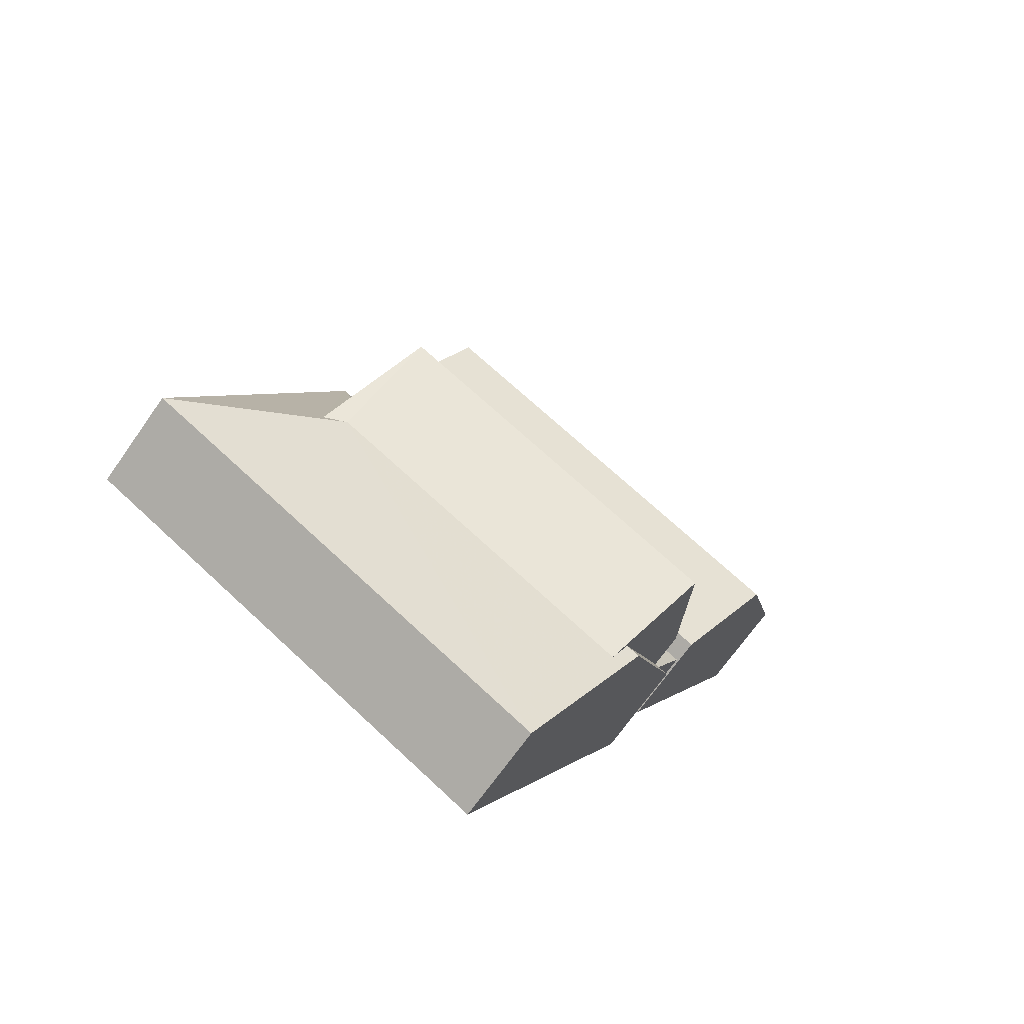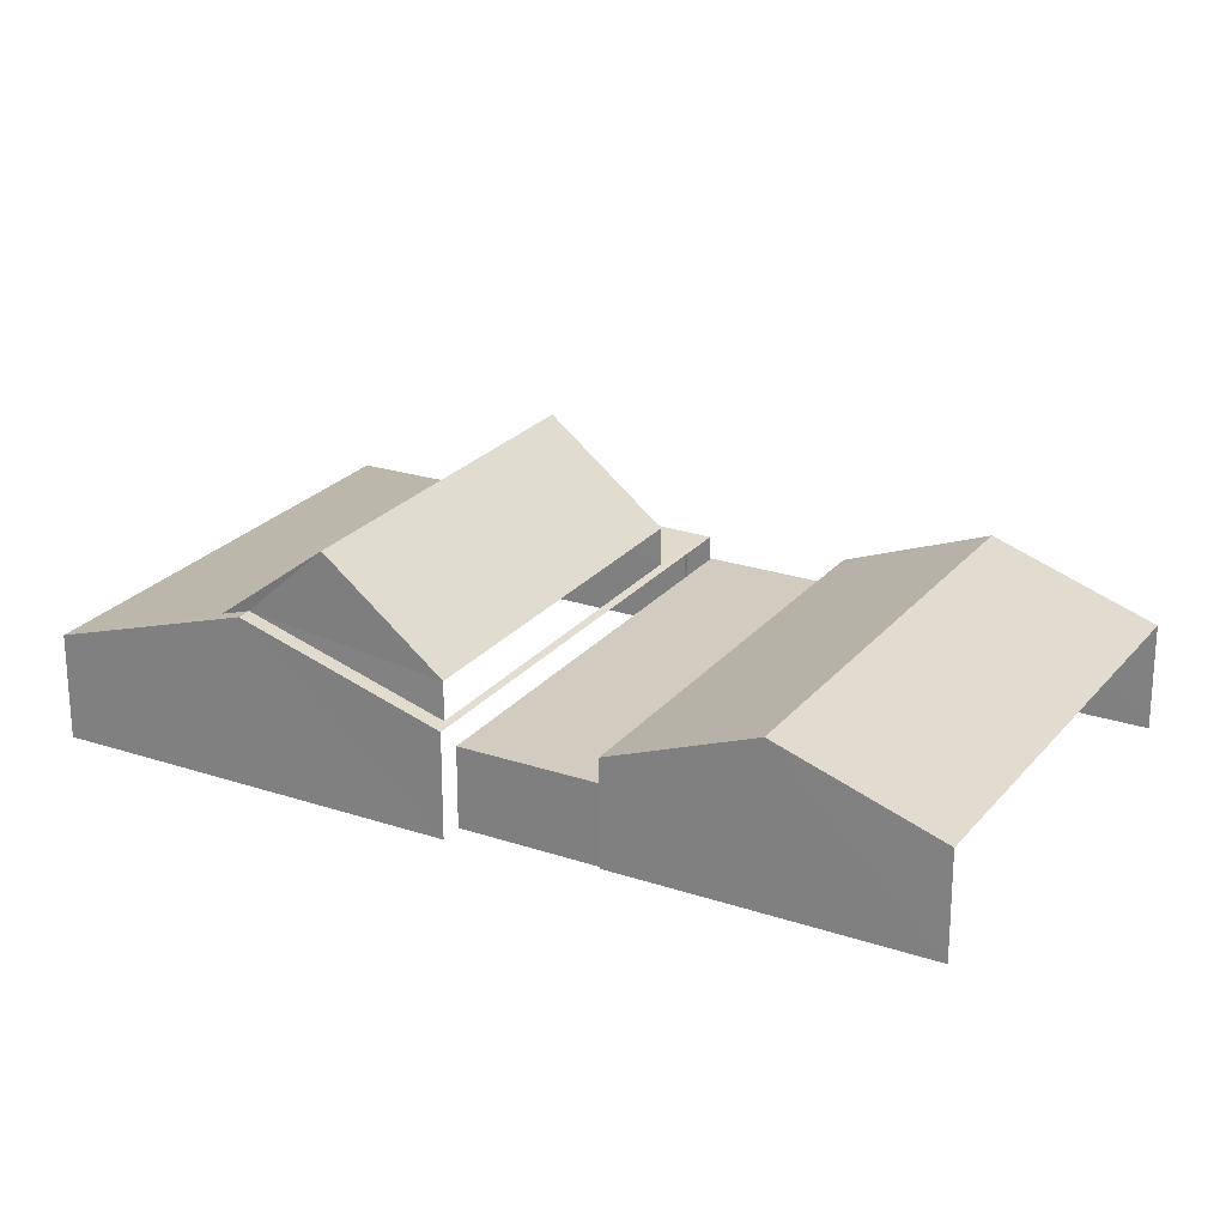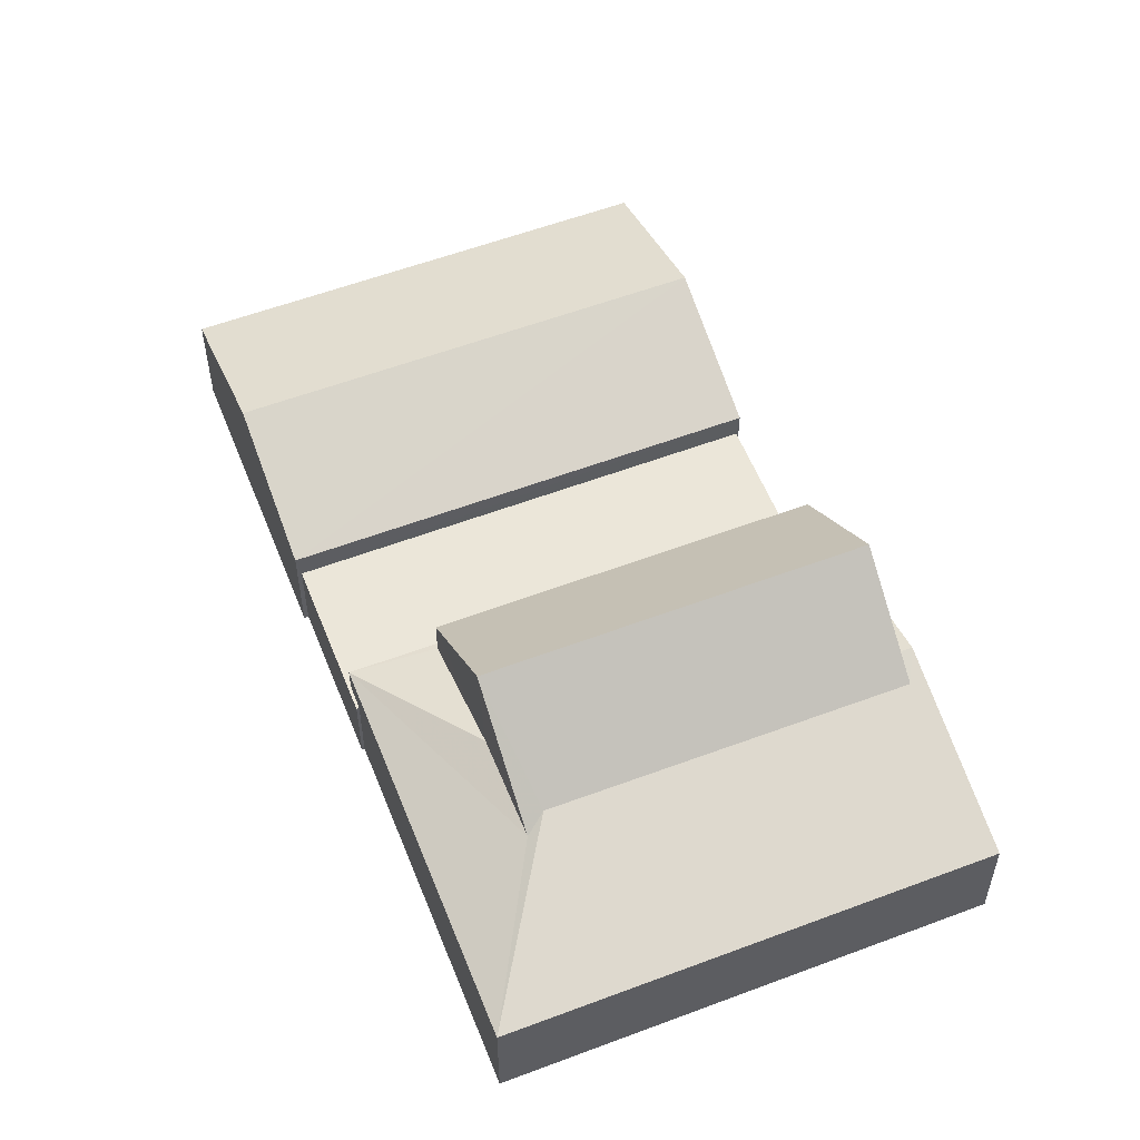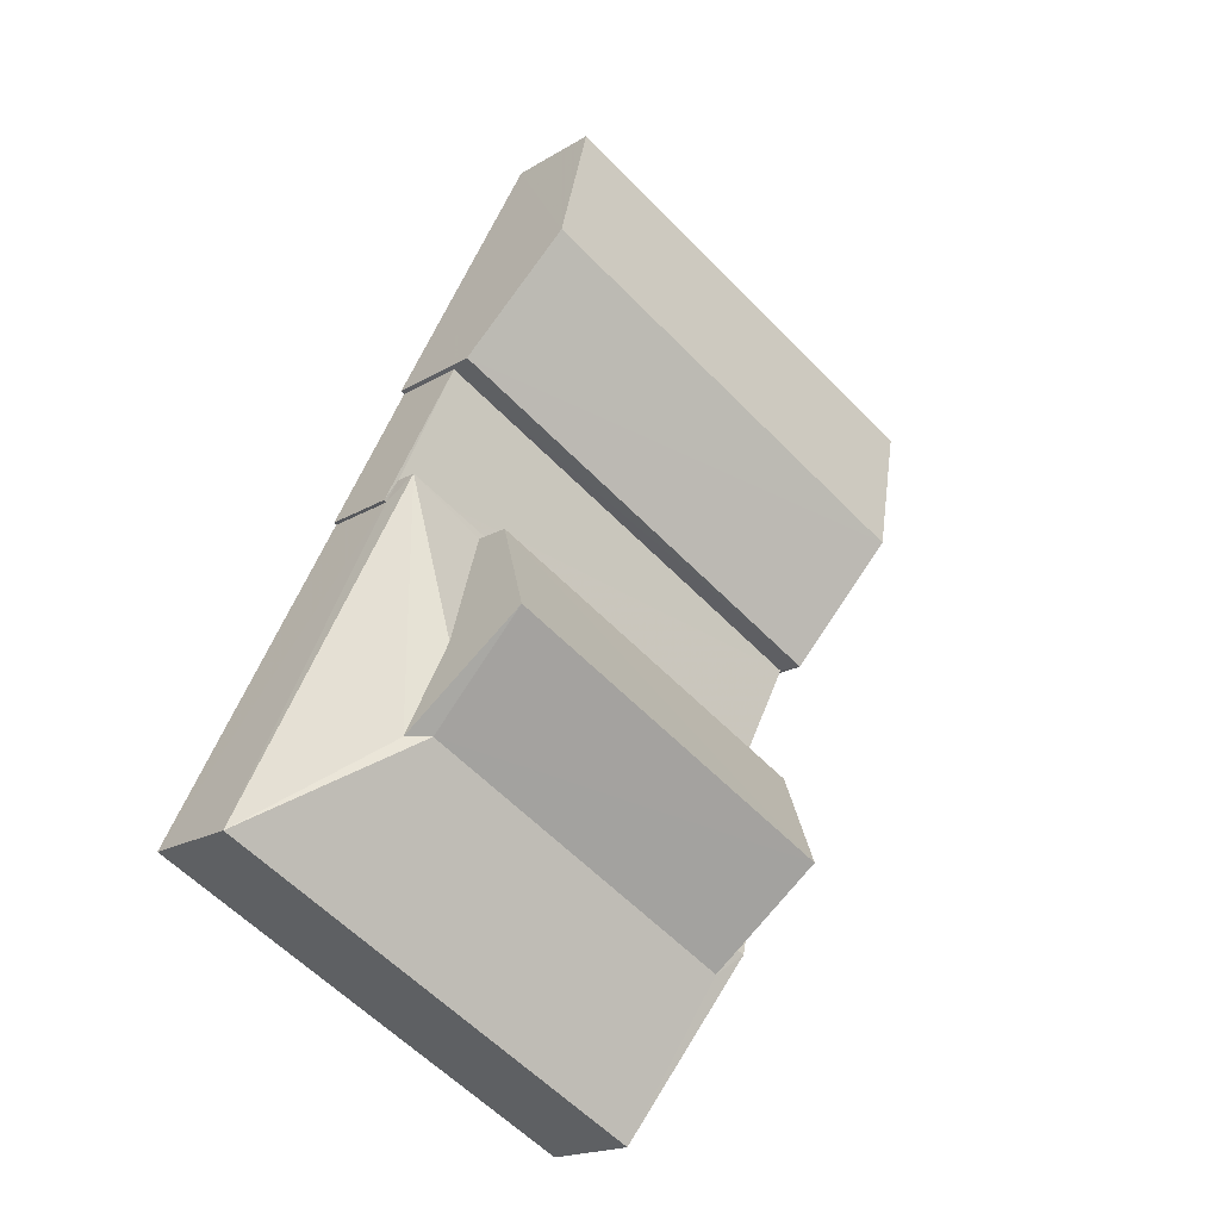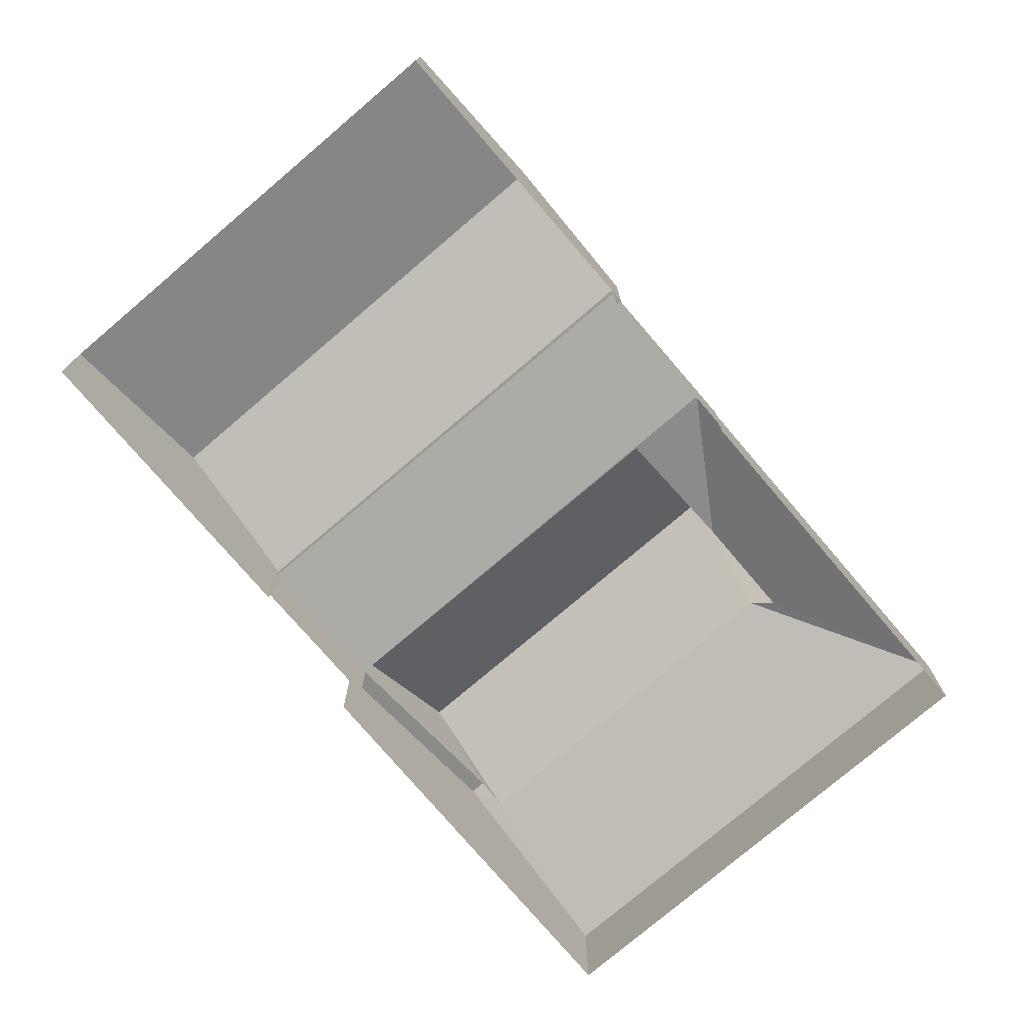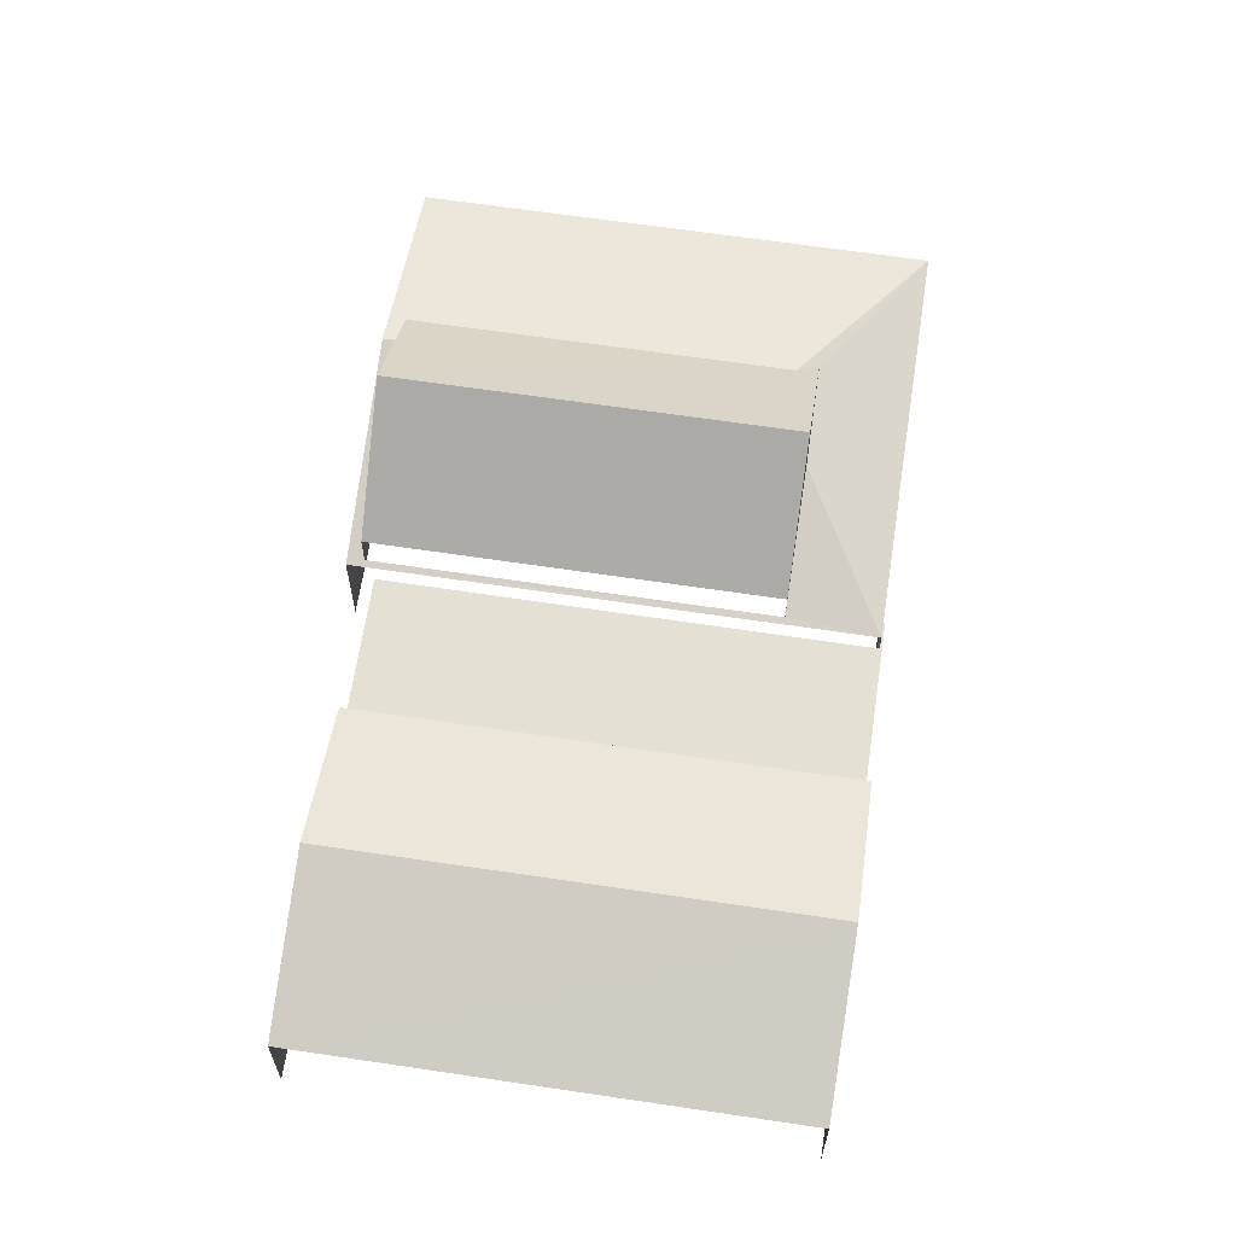
<metadata>
{"format":"obj","ext":"obj","renderer":"f3d","projection":"perspective","resolution":1024,"background":"white","views":[{"elev":-69.4,"azim":-35.1,"up":"+Y"},{"elev":24.0,"azim":92.0,"up":"+Z"},{"elev":56.3,"azim":-48.7,"up":"+Z"},{"elev":-17.9,"azim":-40.4,"up":"+Y"},{"elev":-76.2,"azim":-166.6,"up":"+Z"},{"elev":65.1,"azim":161.5,"up":"+Z"}]}
</metadata>
<code>
v -2.205e+05 -1.25e+05 27.2
v -2.205e+05 -1.25e+05 27.2
v -2.205e+05 -1.25e+05 27.2
v -2.205e+05 -1.25e+05 27.2
v -2.205e+05 -1.25e+05 27.2
v -2.205e+05 -1.25e+05 27.2
v -2.205e+05 -1.25e+05 27.2
v -2.205e+05 -1.25e+05 27.2
v -2.205e+05 -1.25e+05 27.2
v -2.205e+05 -1.25e+05 27.2
v -2.205e+05 -1.25e+05 27.2
v -2.205e+05 -1.25e+05 27.2
v -2.205e+05 -1.25e+05 31.75
v -2.205e+05 -1.25e+05 29.94
v -2.205e+05 -1.25e+05 29.94
v -2.205e+05 -1.25e+05 31.75
v -2.205e+05 -1.25e+05 30.35
v -2.205e+05 -1.25e+05 30.35
v -2.205e+05 -1.25e+05 30.18
v -2.205e+05 -1.25e+05 29.18
v -2.205e+05 -1.25e+05 30.18
v -2.205e+05 -1.25e+05 29.18
v -2.205e+05 -1.25e+05 29.22
v -2.205e+05 -1.25e+05 29.18
v -2.205e+05 -1.25e+05 29.99
v -2.205e+05 -1.25e+05 29.18
v -2.205e+05 -1.25e+05 29.22
v -2.205e+05 -1.25e+05 29.21
v -2.205e+05 -1.25e+05 29.21
v -2.205e+05 -1.25e+05 30.28
v -2.205e+05 -1.25e+05 30.28
v -2.205e+05 -1.25e+05 29.21
v -2.205e+05 -1.25e+05 29.21
v -2.205e+05 -1.25e+05 29.99
v -2.205e+05 -1.25e+05 28.72
v -2.205e+05 -1.25e+05 28.72
v -2.205e+05 -1.25e+05 28.72
v -2.205e+05 -1.25e+05 28.72
v -2.205e+05 -1.25e+05 28.72
v -2.205e+05 -1.25e+05 28.72
f 1 2 3
f 4 5 6
f 2 7 3
f 8 9 3
f 6 8 4
f 4 10 5
f 11 7 12
f 3 11 4
f 3 7 11
f 3 4 8
f 10 35 26
f 26 35 24
f 10 4 35
f 24 35 37
f 23 15 14
f 27 23 14
f 32 7 2
f 33 32 2
f 13 14 15
f 16 13 15
f 17 18 19
f 17 19 20
f 21 22 20
f 19 21 20
f 23 24 25
f 24 23 26
f 26 27 17
f 17 27 18
f 23 27 26
f 28 29 30
f 31 28 30
f 32 33 31
f 30 32 31
f 34 21 16
f 21 13 16
f 21 19 13
f 35 36 37
f 38 37 39
f 39 37 40
f 37 36 40
f 34 22 21
f 25 24 34
f 24 22 34
f 40 9 39
f 40 3 9
f 25 15 23
f 34 16 25
f 25 16 15
f 36 35 4
f 11 36 4
f 22 6 5
f 20 22 5
f 33 2 31
f 2 1 31
f 1 28 31
f 29 12 30
f 12 7 30
f 7 32 30
f 19 18 13
f 13 18 14
f 18 27 14
f 40 1 3
f 1 40 28
f 11 12 36
f 29 28 40
f 12 29 36
f 29 40 36
f 8 6 38
f 6 22 38
f 38 24 37
f 38 22 24
f 20 5 17
f 5 10 17
f 10 26 17
f 8 39 9
f 8 38 39

</code>
